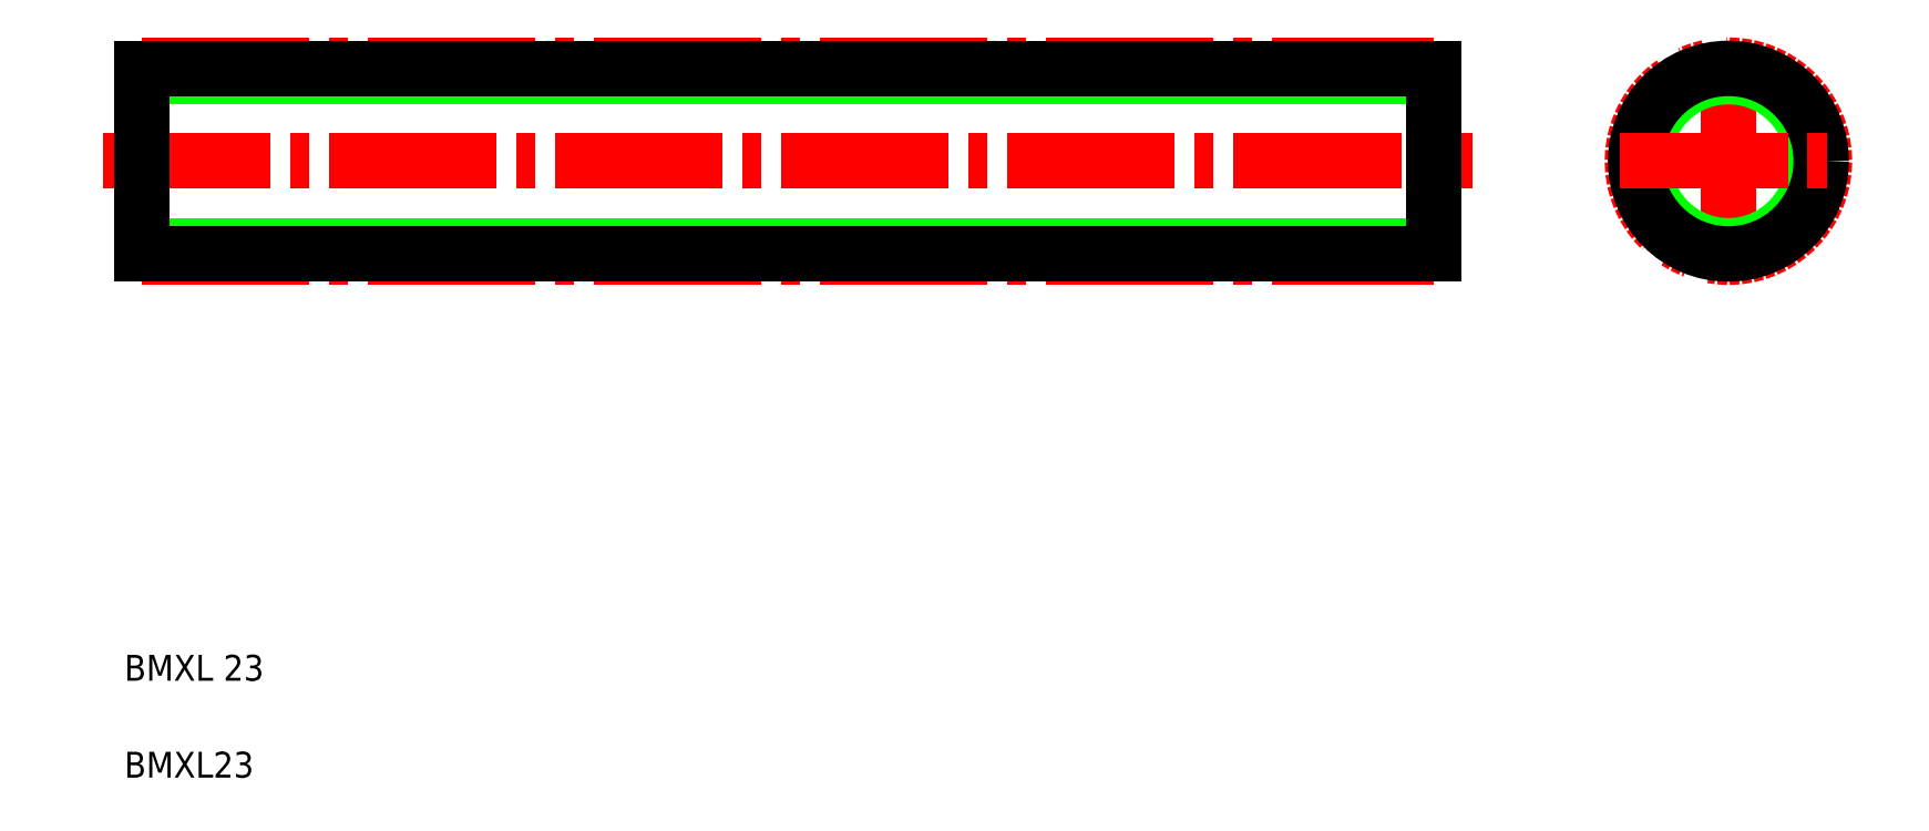
<metadata>
{"format":"dxf","ext":"dxf","renderer":"ezdxf+matplotlib","layout":"modelspace","background":"white","min_lineweight":24,"dpi":150}
</metadata>
<code>
0
SECTION
2
ENTITIES
0
LINE
8
CENTER
10
3.337
20
52.72
30
0
11
109.3
21
52.72
31
0
0
LINE
8
CENTER
10
6.337
20
60.16
30
0
11
106.3
21
60.16
31
0
0
LINE
8
CENTER
10
6.337
20
45.28
30
0
11
106.3
21
45.28
31
0
0
LINE
8
0
10
6.337
20
46.17
30
0
11
106.3
21
46.17
31
0
0
LINE
8
0
10
6.337
20
59.26
30
0
11
106.3
21
59.26
31
0
0
LINE
8
0
10
6.337
20
45.53
30
0
11
106.3
21
45.53
31
0
0
LINE
8
0
10
6.337
20
59.9
30
0
11
106.3
21
59.9
31
0
0
LINE
8
0
10
6.337
20
59.9
30
0
11
6.337
21
45.53
31
0
0
TEXT
8
0
10
5
20
12.5
30
0
40
2
1
BMXL 23
0
TEXT
8
0
10
5
20
5
30
0
40
2
1
BMXL23
0
LINE
8
0
10
6.337
20
52.72
30
0
11
6.338
21
52.72
31
0
0
LINE
8
0
10
6.337
20
56.31
30
0
11
6.337
21
56.31
31
0
0
LINE
8
CENTER
10
129.2
20
61.1
30
0
11
129.2
21
44.33
31
0
0
CIRCLE
8
CENTER
10
129.2
20
52.72
30
0
40
7.44
0
CIRCLE
8
0
10
129.2
20
52.72
30
0
40
6.545
0
CIRCLE
8
0
10
129.2
20
52.72
30
0
40
7.185
0
LINE
8
0
10
106.3
20
59.9
30
0
11
106.3
21
45.53
31
0
0
LINE
8
CENTER
10
120.8
20
52.72
30
0
11
137.6
21
52.72
31
0
0
ENDSEC
0
EOF

</code>
